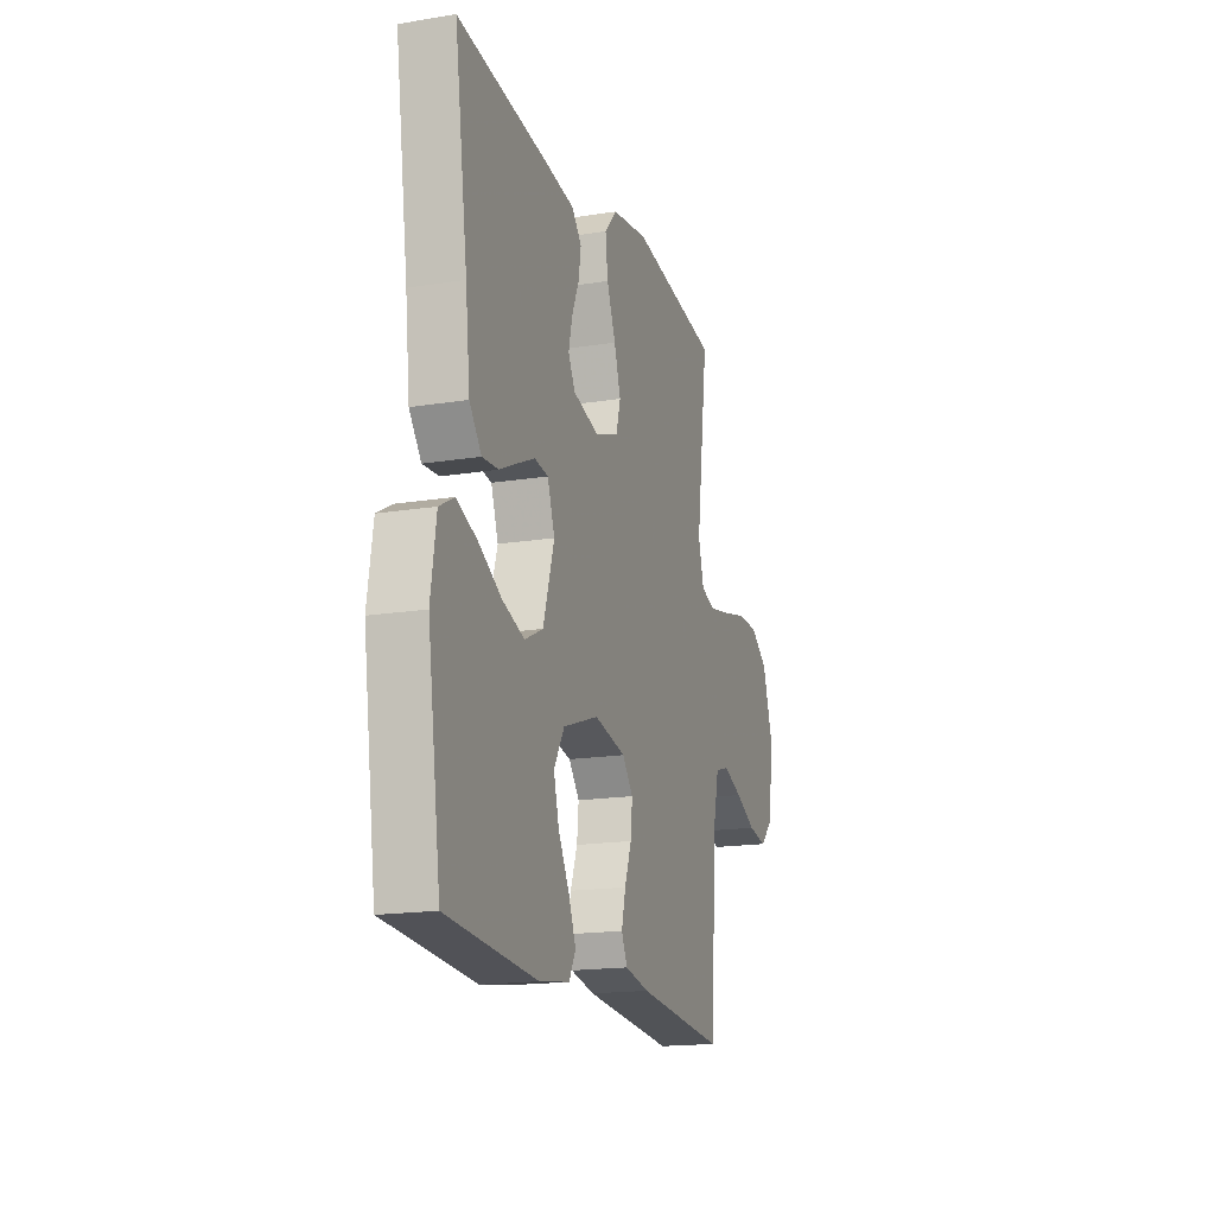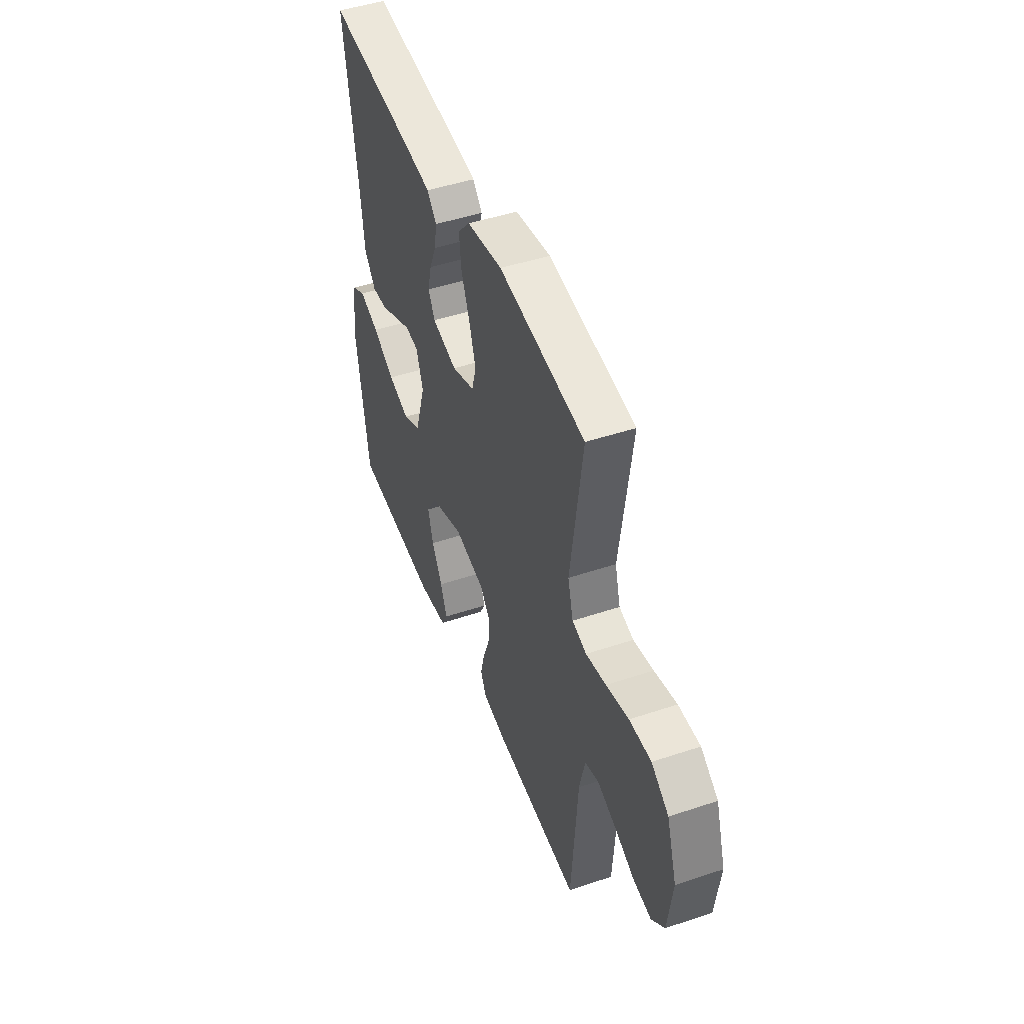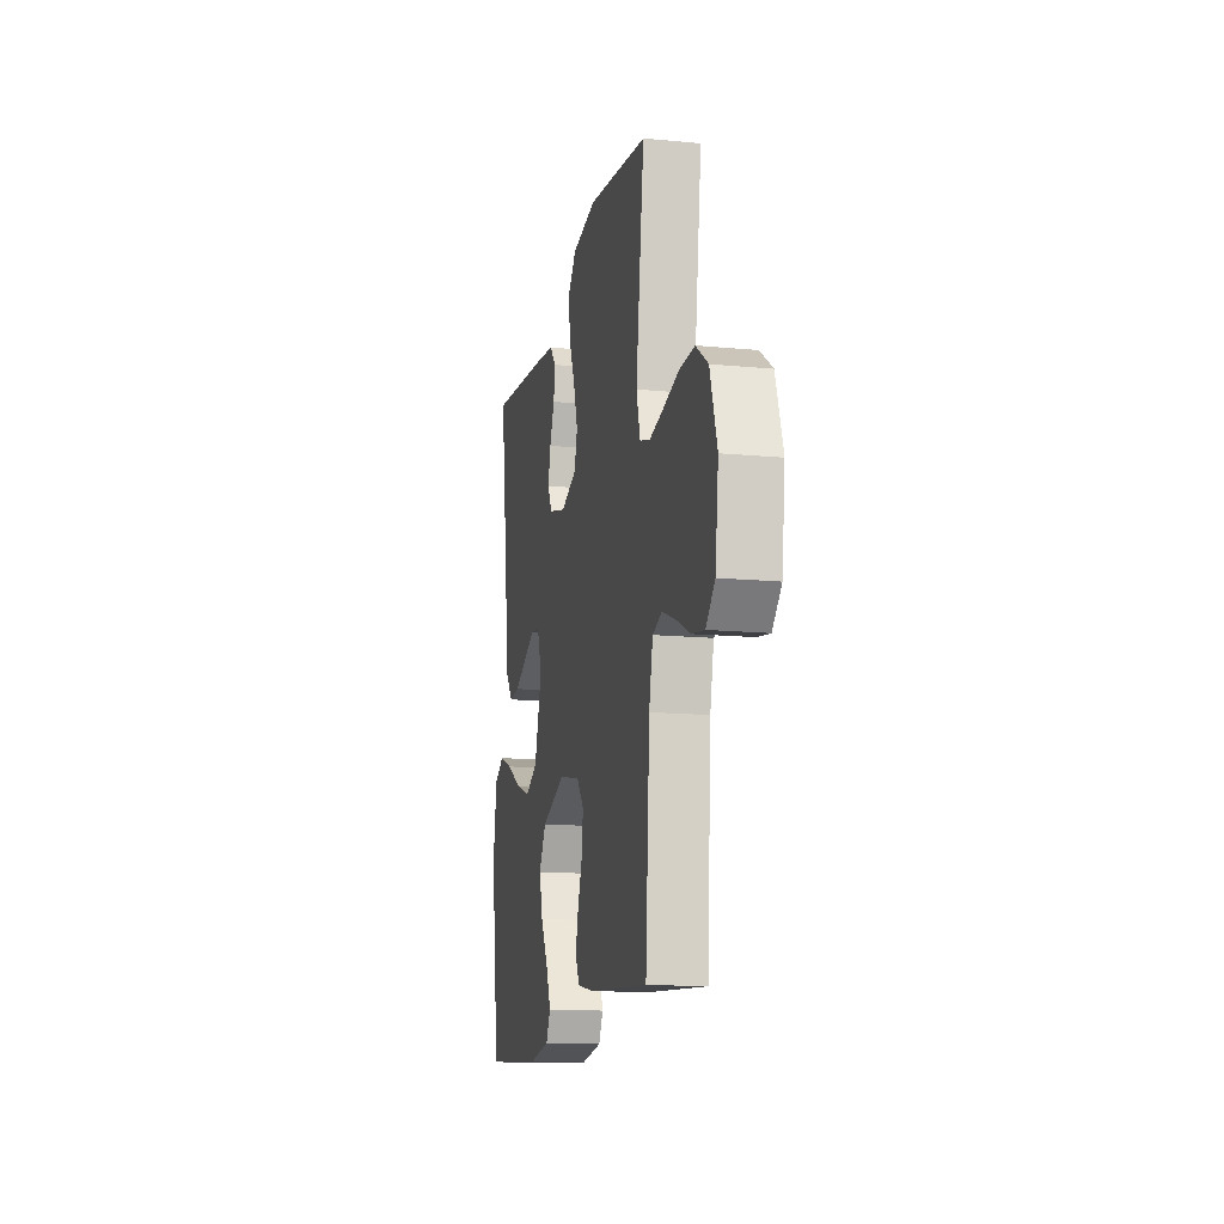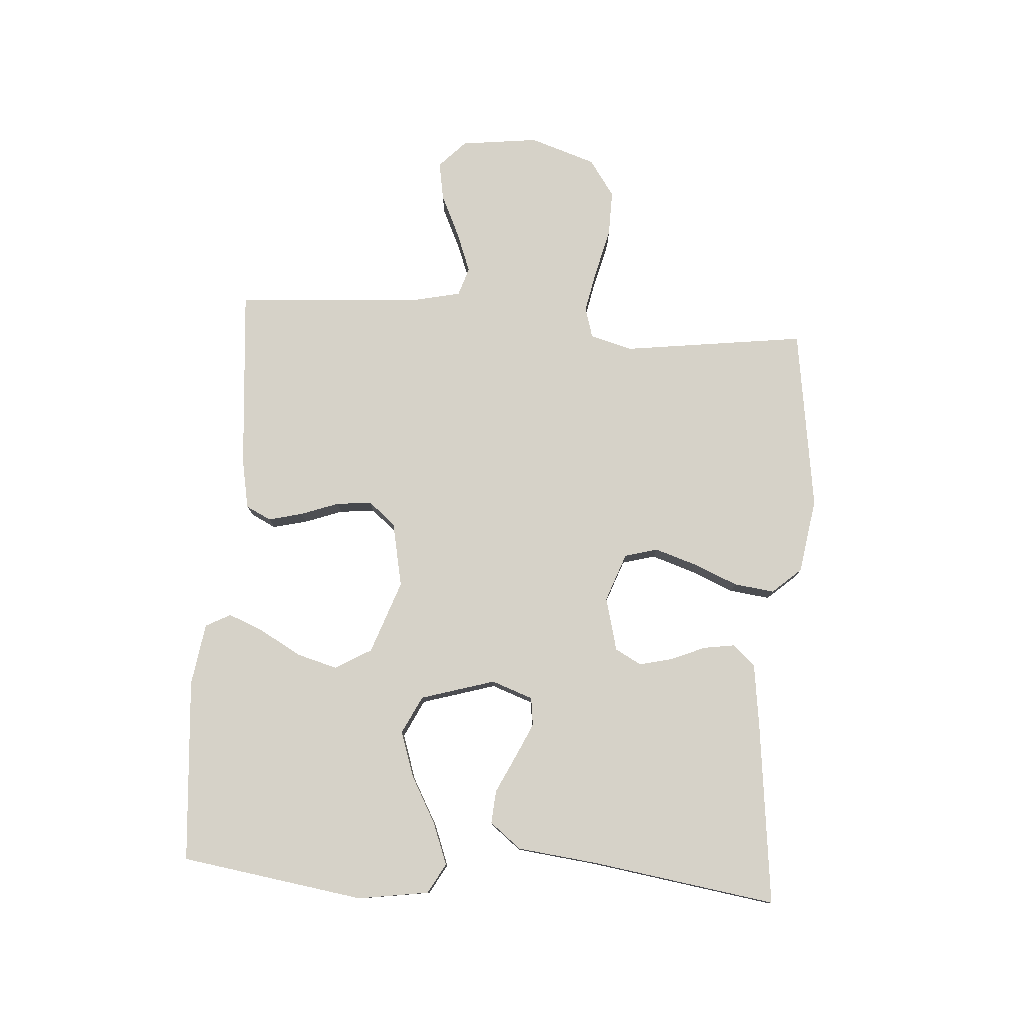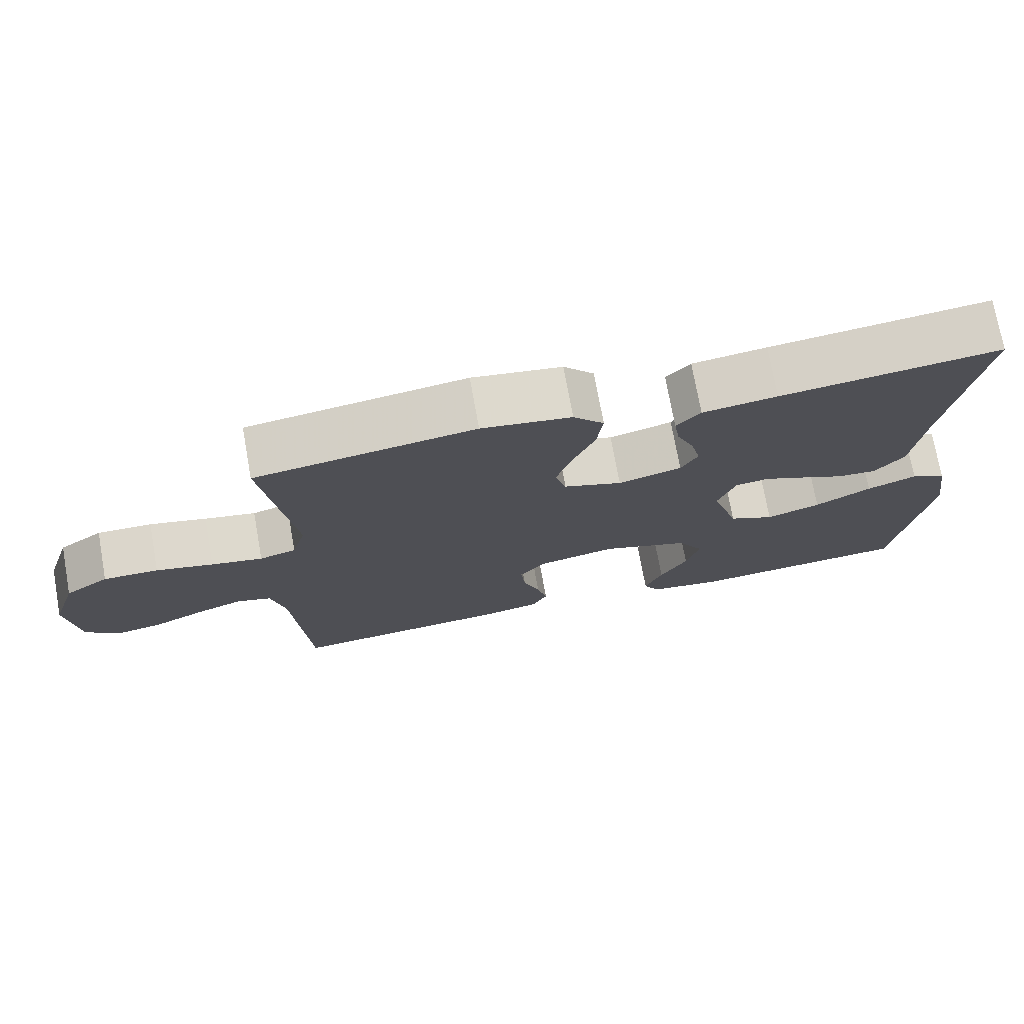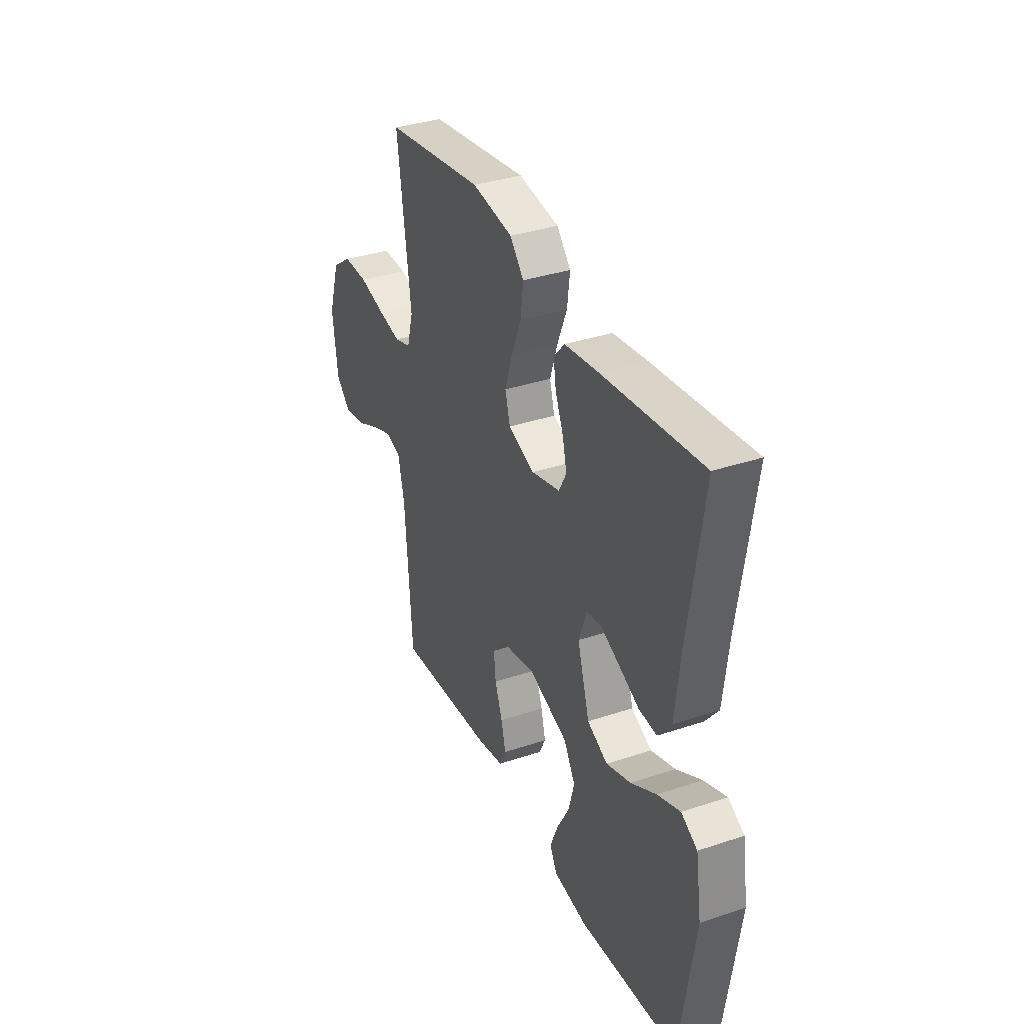
<metadata>
{"format":"obj","ext":"obj","renderer":"f3d","projection":"perspective","resolution":1024,"background":"white","views":[{"elev":-17.2,"azim":-72.1,"up":"+Z"},{"elev":46.9,"azim":69.2,"up":"+Z"},{"elev":-14.4,"azim":78.2,"up":"+Z"},{"elev":78.4,"azim":-85.8,"up":"+Y"},{"elev":73.9,"azim":169.8,"up":"+Z"},{"elev":35.3,"azim":-113.9,"up":"+Z"}]}
</metadata>
<code>
v -0.5 0.07 -0.5
v -0.544 0.07 -0.2
v -0.526 0.07 -0.084
v -0.477 0.07 -0.057
v -0.409 0.07 -0.083
v -0.332 0.07 -0.126
v -0.258 0.07 -0.151
v -0.196 0.07 -0.121
v -0.159 0.07 0
v -0.183 0.07 0.068
v -0.229 0.07 0.074
v -0.286 0.07 0.048
v -0.347 0.07 0.019
v -0.401 0.07 0.015
v -0.441 0.07 0.066
v -0.456 0.07 0.2
v -0.5 0.07 0.5
v -0.2 0.07 0.465
v -0.098 0.07 0.451
v -0.065 0.07 0.414
v -0.073 0.07 0.363
v -0.097 0.07 0.307
v -0.11 0.07 0.253
v -0.087 0.07 0.21
v 0 0.07 0.187
v 0.08 0.07 0.216
v 0.095 0.07 0.27
v 0.073 0.07 0.339
v 0.043 0.07 0.412
v 0.035 0.07 0.478
v 0.077 0.07 0.525
v 0.2 0.07 0.544
v 0.5 0.07 0.5
v 0.459 0.07 0.2
v 0.478 0.07 0.131
v 0.528 0.07 0.116
v 0.598 0.07 0.13
v 0.676 0.07 0.149
v 0.751 0.07 0.15
v 0.811 0.07 0.108
v 0.846 0.07 0
v 0.83 0.07 -0.127
v 0.785 0.07 -0.17
v 0.722 0.07 -0.159
v 0.652 0.07 -0.126
v 0.587 0.07 -0.101
v 0.54 0.07 -0.116
v 0.521 0.07 -0.2
v 0.5 0.07 -0.5
v 0.2 0.07 -0.474
v 0.119 0.07 -0.458
v 0.099 0.07 -0.417
v 0.113 0.07 -0.361
v 0.136 0.07 -0.299
v 0.142 0.07 -0.241
v 0.106 0.07 -0.197
v 0 0.07 -0.175
v -0.12 0.07 -0.217
v -0.155 0.07 -0.276
v -0.137 0.07 -0.342
v -0.1 0.07 -0.409
v -0.076 0.07 -0.468
v -0.098 0.07 -0.509
v -0.2 0.07 -0.524
v -0.5 0 -0.5
v -0.544 0 -0.2
v -0.526 0 -0.084
v -0.477 0 -0.057
v -0.409 0 -0.083
v -0.332 0 -0.126
v -0.258 0 -0.151
v -0.196 0 -0.121
v -0.159 0 0
v -0.183 0 0.068
v -0.229 0 0.074
v -0.286 0 0.048
v -0.347 0 0.019
v -0.401 0 0.015
v -0.441 0 0.066
v -0.456 0 0.2
v -0.5 0 0.5
v -0.2 0 0.465
v -0.098 0 0.451
v -0.065 0 0.414
v -0.073 0 0.363
v -0.097 0 0.307
v -0.11 0 0.253
v -0.087 0 0.21
v 0 0 0.187
v 0.08 0 0.216
v 0.095 0 0.27
v 0.073 0 0.339
v 0.043 0 0.412
v 0.035 0 0.478
v 0.077 0 0.525
v 0.2 0 0.544
v 0.5 0 0.5
v 0.459 0 0.2
v 0.478 0 0.131
v 0.528 0 0.116
v 0.598 0 0.13
v 0.676 0 0.149
v 0.751 0 0.15
v 0.811 0 0.108
v 0.846 0 0
v 0.83 0 -0.127
v 0.785 0 -0.17
v 0.722 0 -0.159
v 0.652 0 -0.126
v 0.587 0 -0.101
v 0.54 0 -0.116
v 0.521 0 -0.2
v 0.5 0 -0.5
v 0.2 0 -0.474
v 0.119 0 -0.458
v 0.099 0 -0.417
v 0.113 0 -0.361
v 0.136 0 -0.299
v 0.142 0 -0.241
v 0.106 0 -0.197
v 0 0 -0.175
v -0.12 0 -0.217
v -0.155 0 -0.276
v -0.137 0 -0.342
v -0.1 0 -0.409
v -0.076 0 -0.468
v -0.098 0 -0.509
v -0.2 0 -0.524
f 60 61 62 63
f 59 60 63 64
f 51 52 53 54
f 49 50 51 54
f 48 49 54 55
f 47 48 55 56
f 42 43 44 45
f 42 45 46
f 41 42 46
f 37 38 39 40
f 36 37 40 41
f 35 36 41 46
f 31 32 33 34
f 31 34 35
f 28 29 30 31
f 27 28 31 35
f 26 27 35 46
f 19 20 21 22
f 19 22 23
f 16 17 18 19
f 16 19 23
f 15 16 23 24
f 12 13 14 15
f 11 12 15 24
f 3 4 5 6
f 3 6 7
f 2 3 7
f 59 64 1 2
f 58 59 2 7
f 57 58 7 8
f 56 57 8 9
f 47 56 9 10
f 25 26 46 47
f 25 47 10
f 10 11 24 25
f 127 126 125 124
f 128 127 124 123
f 118 117 116 115
f 118 115 114 113
f 119 118 113 112
f 120 119 112 111
f 109 108 107 106
f 110 109 106
f 110 106 105
f 104 103 102 101
f 105 104 101 100
f 110 105 100 99
f 98 97 96 95
f 99 98 95
f 95 94 93 92
f 99 95 92 91
f 110 99 91 90
f 86 85 84 83
f 87 86 83
f 83 82 81 80
f 87 83 80
f 88 87 80 79
f 79 78 77 76
f 88 79 76 75
f 70 69 68 67
f 71 70 67
f 71 67 66
f 66 65 128 123
f 71 66 123 122
f 72 71 122 121
f 73 72 121 120
f 74 73 120 111
f 111 110 90 89
f 74 111 89
f 89 88 75 74
f 1 65 66 2
f 2 66 67 3
f 3 67 68 4
f 4 68 69 5
f 5 69 70 6
f 6 70 71 7
f 7 71 72 8
f 8 72 73 9
f 9 73 74 10
f 10 74 75 11
f 11 75 76 12
f 12 76 77 13
f 13 77 78 14
f 14 78 79 15
f 15 79 80 16
f 16 80 81 17
f 17 81 82 18
f 18 82 83 19
f 19 83 84 20
f 20 84 85 21
f 21 85 86 22
f 22 86 87 23
f 23 87 88 24
f 24 88 89 25
f 25 89 90 26
f 26 90 91 27
f 27 91 92 28
f 28 92 93 29
f 29 93 94 30
f 30 94 95 31
f 31 95 96 32
f 32 96 97 33
f 33 97 98 34
f 34 98 99 35
f 35 99 100 36
f 36 100 101 37
f 37 101 102 38
f 38 102 103 39
f 39 103 104 40
f 40 104 105 41
f 41 105 106 42
f 42 106 107 43
f 43 107 108 44
f 44 108 109 45
f 45 109 110 46
f 46 110 111 47
f 47 111 112 48
f 48 112 113 49
f 49 113 114 50
f 50 114 115 51
f 51 115 116 52
f 52 116 117 53
f 53 117 118 54
f 54 118 119 55
f 55 119 120 56
f 56 120 121 57
f 57 121 122 58
f 58 122 123 59
f 59 123 124 60
f 60 124 125 61
f 61 125 126 62
f 62 126 127 63
f 63 127 128 64
f 64 128 65 1

</code>
